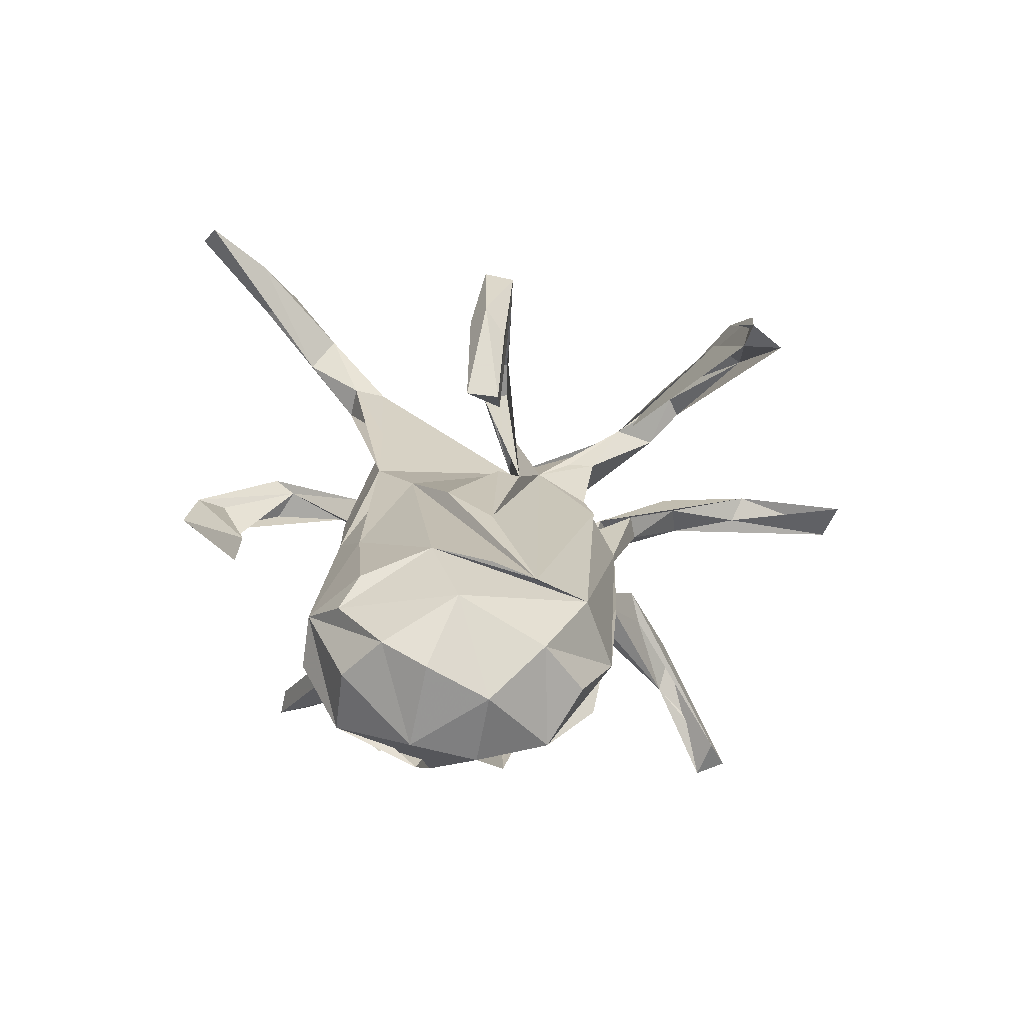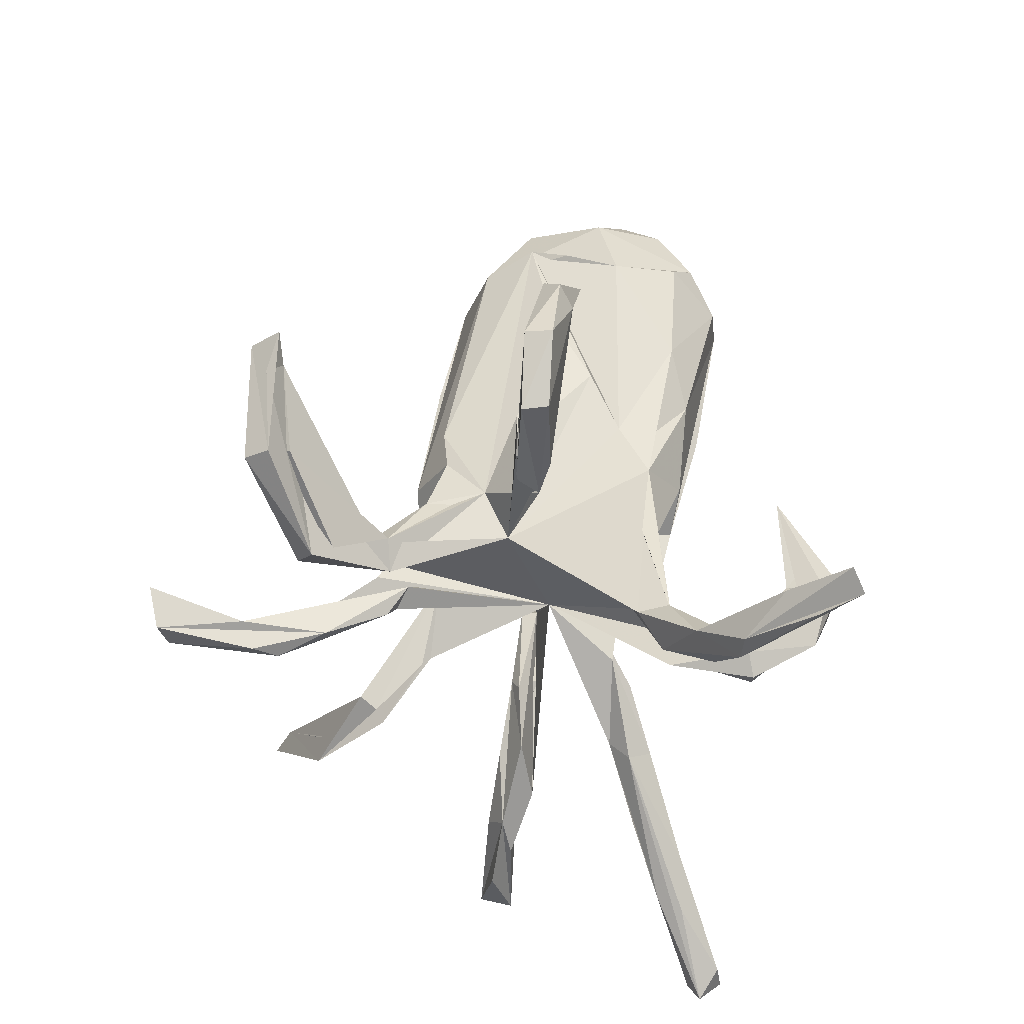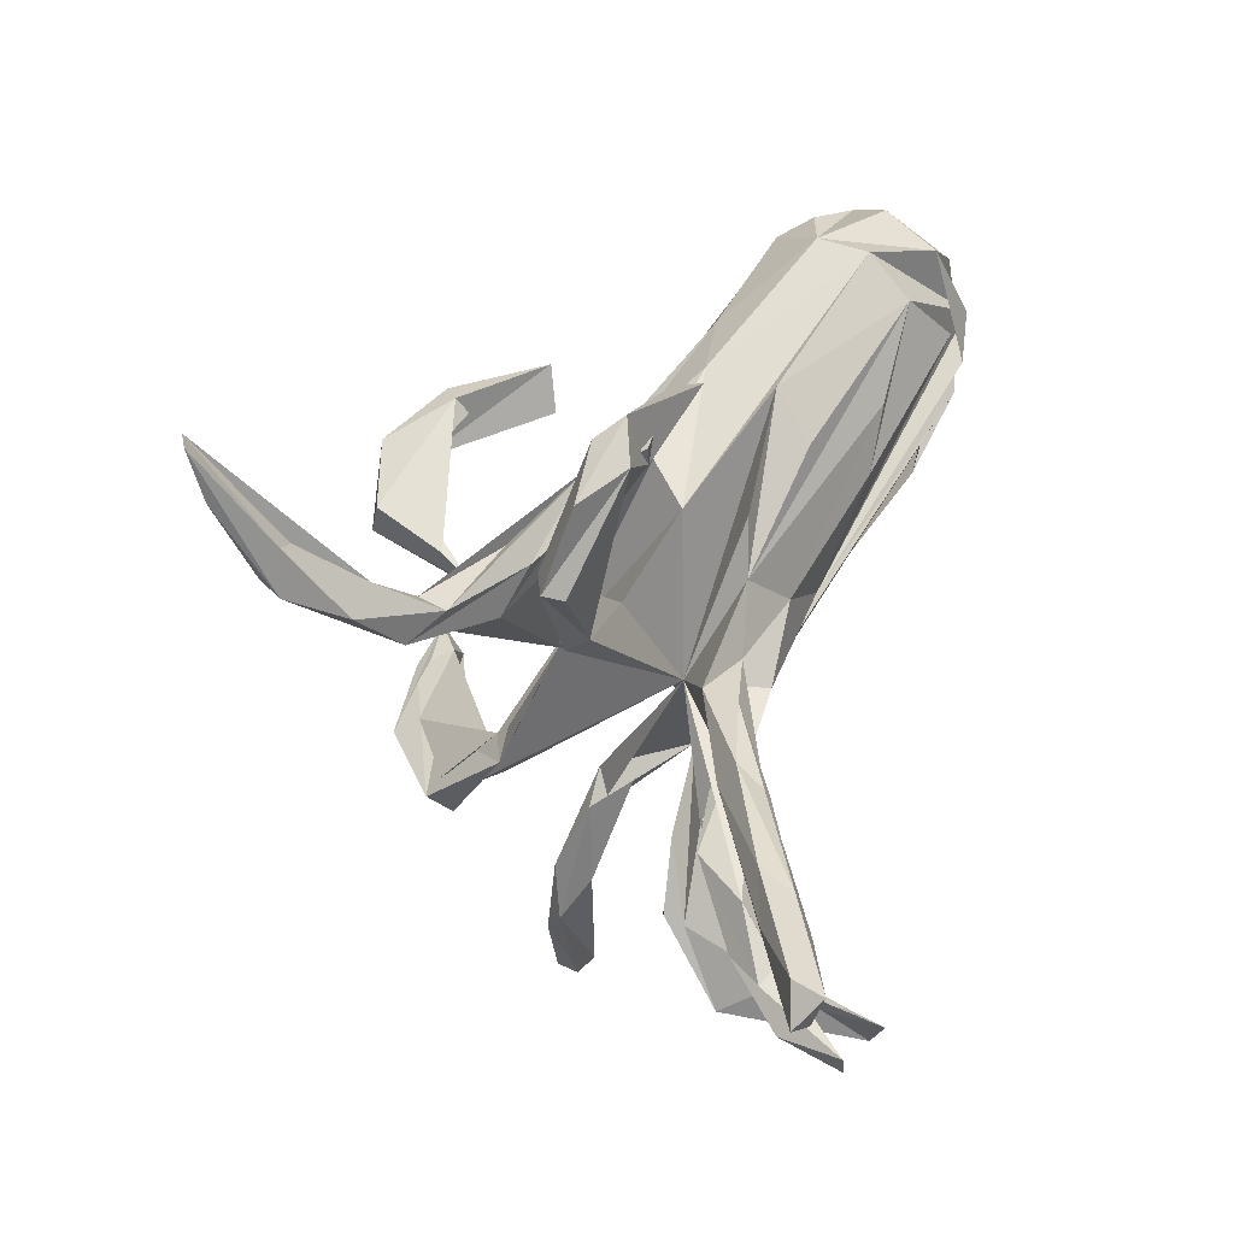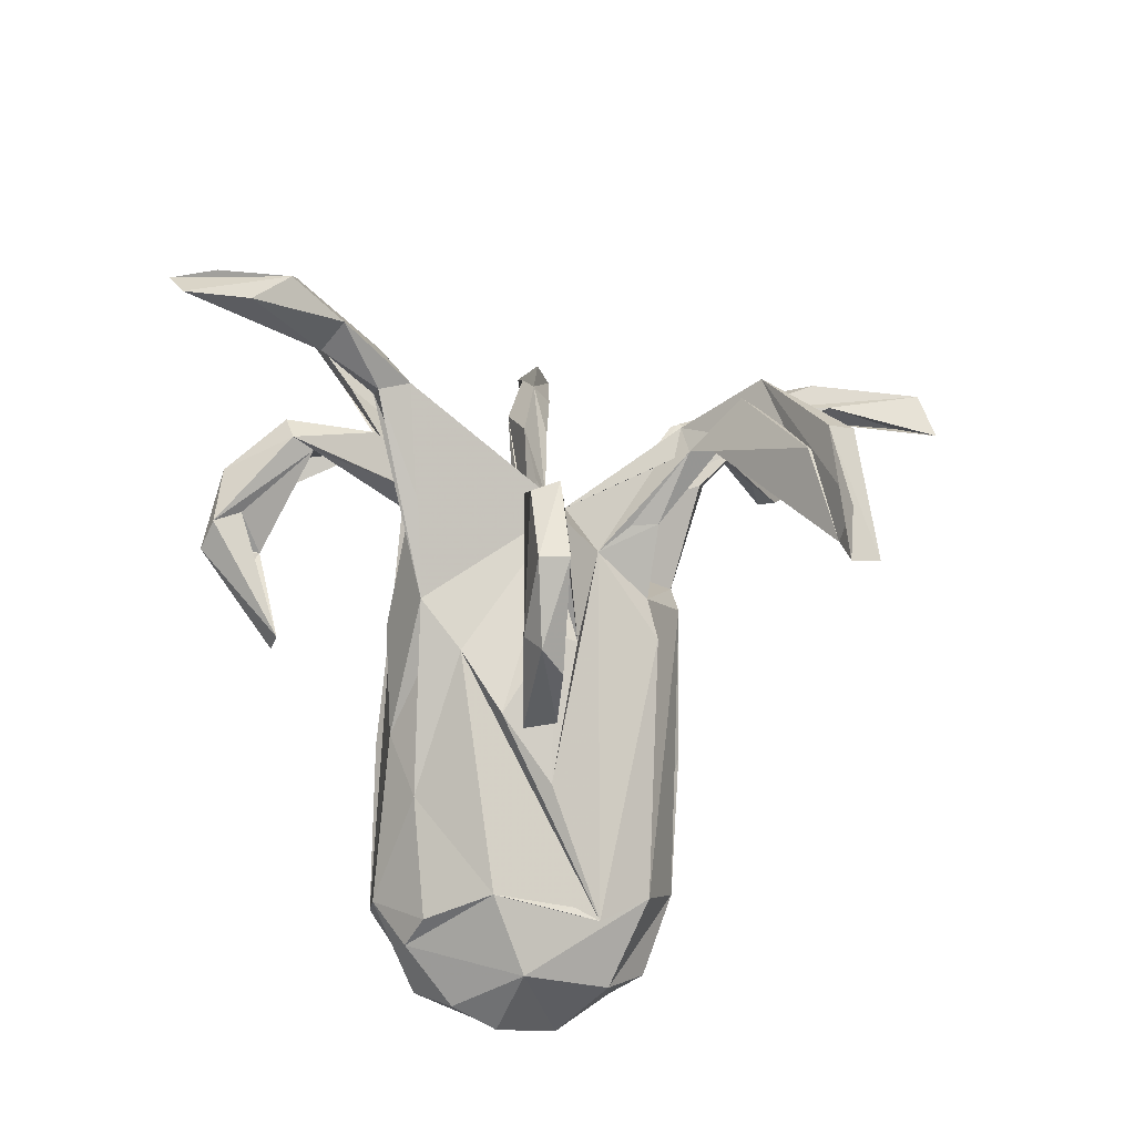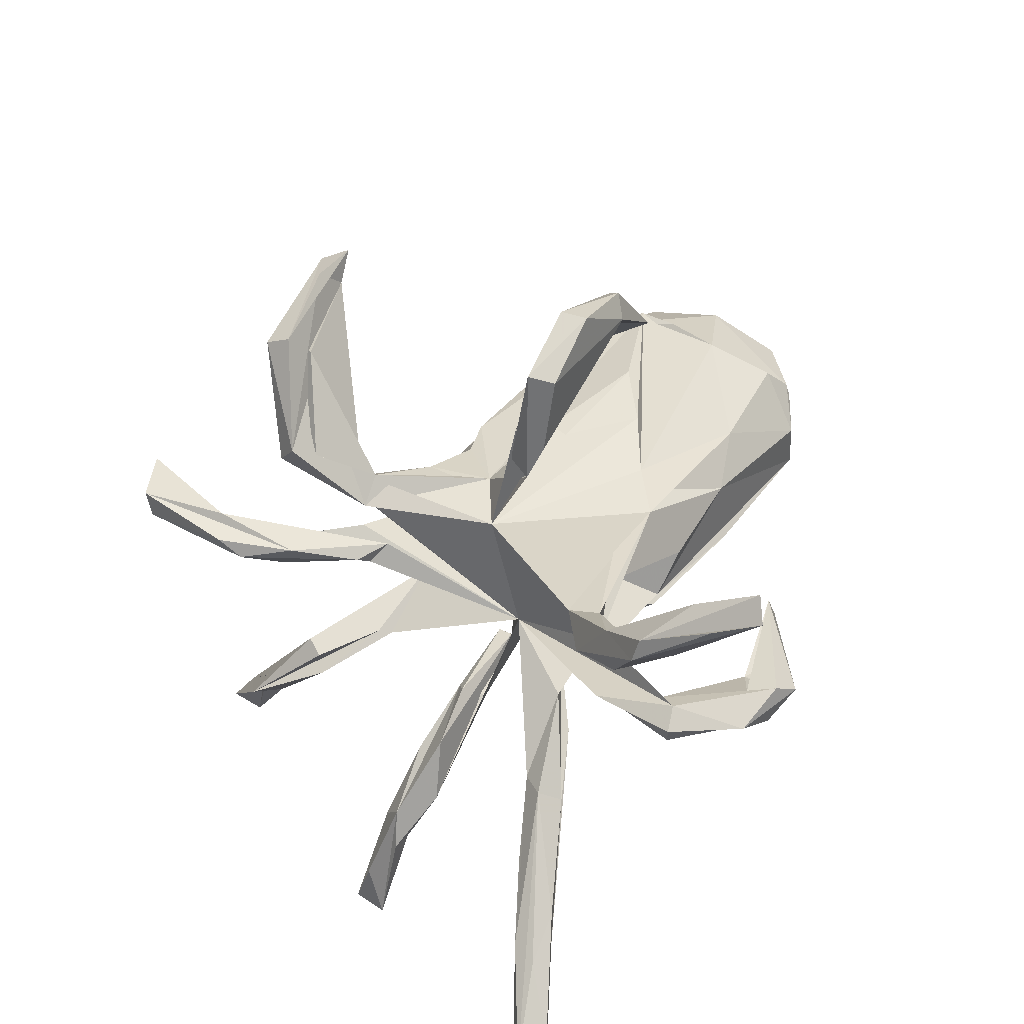
<metadata>
{"format":"obj","ext":"obj","renderer":"f3d","projection":"perspective","resolution":1024,"background":"white","views":[{"elev":2.0,"azim":-86.1,"up":"+Z"},{"elev":68.8,"azim":101.7,"up":"+Z"},{"elev":63.1,"azim":106.1,"up":"+Y"},{"elev":65.7,"azim":-87.3,"up":"+Z"},{"elev":58.0,"azim":124.4,"up":"+Z"}]}
</metadata>
<code>
v 0.7036 0.4093 -0.3397
v 0.6701 0.4543 -0.3051
v 0.7249 0.4331 -0.3206
v 0.5781 0.3528 -0.314
v 0.5983 0.03044 -0.2922
v 0.6155 0.01286 -0.3866
v 0.6859 0.4657 -0.3504
v 0.6174 0.06839 -0.3818
v 0.5376 0.3745 -0.282
v 0.5758 0.3255 -0.2551
v 0.5101 0.03141 -0.2055
v 0.5127 0.05401 -0.2696
v 0.5472 0.05392 -0.2541
v 0.3334 0.3693 0.4332
v 0.5042 0.004521 -0.2509
v 0.2883 0.2969 0.385
v 0.2792 0.4681 0.5372
v 0.3149 0.3696 0.4673
v 0.4486 0.07259 -0.2046
v 0.2123 0.5041 0.5879
v 0.2441 0.4169 0.5209
v 0.2914 0.4221 0.4426
v 0.2621 0.3831 0.4419
v 0.466 0.2587 -0.2037
v 0.5904 0.3718 -0.2527
v 0.4707 -0.3118 -0.1884
v 0.2438 0.5291 0.5699
v 0.3725 -0.4285 0.09148
v 0.3749 0.2633 -0.2129
v 0.3777 -0.579 0.04564
v 0.3201 0.334 0.3453
v 0.3974 -0.2076 -0.1191
v 0.3303 -0.4551 0.09785
v 0.3868 0.03993 -0.1288
v 0.5054 0.3533 -0.2282
v 0.2428 0.1999 0.2852
v 0.3854 -0.2202 -0.08593
v 0.3988 0.003165 -0.1679
v 0.3419 0.1903 -0.1636
v 0.2629 0.3334 0.3401
v 0.3707 -0.3852 0.07265
v 0.3454 0.2648 -0.1619
v 0.3205 -0.3126 0.09375
v 0.5191 0.02812 -0.2839
v 0.4229 -0.3197 -0.2067
v 0.3209 -0.3303 0.03803
v 0.4089 -0.3032 -0.2657
v 0.2616 -0.3335 0.3099
v 0.3706 -0.2643 -0.1359
v 0.3565 0.01891 -0.184
v 0.3234 -0.4365 0.05768
v 0.4056 -0.3752 -0.4237
v 0.2631 -0.3591 0.2688
v 0.3187 -0.5663 0.05631
v 0.2982 0.2513 0.2888
v 0.1846 0.1625 0.2002
v 0.2971 -0.6287 0.07963
v 0.2398 0.2588 0.2516
v 0.2783 -0.3281 0.07679
v 0.2282 -0.2163 0.2029
v 0.2091 -0.287 0.2015
v 0.3658 -0.5982 0.08132
v 0.1351 0.01651 -0.1416
v 0.2572 0.4076 0.08407
v 0.2371 -0.3045 0.2926
v 0.2569 0.2681 0.08842
v 0.2108 -0.3219 0.279
v 0.2246 0.2472 0.296
v 0.223 -0.3346 0.2512
v 0.3376 -0.6039 0.03096
v 0.1463 -0.4661 0.3802
v 0.2007 -0.1977 0.06032
v 0.178 -0.2304 0.2216
v 0.3651 0.2293 -0.1435
v 0.4141 -0.4237 -0.4064
v 0.2214 0.3929 0.1313
v 0.259 0.4083 0.1163
v 0.1364 -0.4268 0.4078
v 0.1754 0.5022 0.09658
v 0.2681 -0.2114 -0.08997
v 0.2703 -0.001138 -0.1434
v 0.3839 -0.4017 -0.3682
v 0.2567 -0.2222 0.06003
v 0.2739 -0.189 -0.1213
v 0.2859 0.01465 -0.1178
v 0.03682 -0.09659 0.1466
v 0.2928 -0.1579 -0.07112
v 0.2373 0.2775 0.06025
v 0.2153 0.3888 0.06674
v 0.3691 -0.2515 -0.08158
v 0.2372 0.2071 -0.1384
v 0.1457 -0.1596 -0.06383
v 0.1481 0.04035 -0.04378
v 0.2106 0.3611 0.1085
v 0.1138 -0.4437 0.3423
v 0.003832 -0.4616 0.4157
v 0.05206 -0.2142 -0.01764
v 0.1962 -0.2525 0.067
v 0.3386 0.211 -0.1975
v 0.07645 0.1801 0.2178
v 0.08341 0.5089 0.1008
v 0.2559 0.0434 -0.1576
v 0.07139 0.003269 0.2821
v 0.05556 -0.03902 0.2841
v 0.1165 -0.3992 0.3716
v 0.214 -0.2589 0.03053
v 0.06069 0.4412 0.03398
v 0.1673 0.2344 0.09794
v 0.114 0.5173 0.04289
v -0.0113 0.000707 0.4501
v 0.1073 0.4686 0.08596
v 0.2129 0.168 -0.08418
v 0.2686 -0.1492 -0.1056
v 0.1126 0.1923 0.1797
v 0.08152 -0.1881 0.1616
v 0.2025 -0.2117 0.009525
v 0.1095 -0.0417 0.1461
v 0.1347 -0.1138 -0.1305
v 0.03616 -0.04335 0.3367
v 0.1219 0.02835 -0.161
v 0.1346 0.1223 -0.1197
v 0.03521 0.1553 -0.09897
v -0.05673 -0.5072 0.3614
v 0.04001 0.01485 0.336
v 0.1372 -0.1523 -0.1396
v 0.1469 0.22 0.04404
v -0.1149 -0.07201 0.1464
v -0.01869 -0.1759 0.1008
v 0.004735 -0.04109 0.4547
v -0.1223 -0.0619 0.4724
v -0.0313 -0.4464 0.3656
v 0.05892 0.1351 0.1526
v 0.07599 -0.1456 0.1628
v -0.01291 0.1871 0.139
v -0.07188 -0.01323 0.4251
v 0.0497 0.5298 0.06578
v 0.02064 -0.155 -0.1375
v 0.05818 0.4764 0.03603
v 0.1341 -0.01004 -0.1511
v -0.1365 -0.05989 0.4266
v -0.1287 -0.017 0.4819
v -0.07488 -0.4612 0.3982
v -0.0314 -0.203 -0.09215
v -0.07819 -0.1949 0.08334
v -0.006265 0.2263 0.004633
v -0.05751 0.1699 0.1548
v 0.004333 -0.2271 0.008307
v -0.08483 0.3995 0.04144
v 0.005857 0.07324 -0.1547
v -0.0899 0.4121 0.003491
v -0.03102 0.2092 -0.08035
v -0.0612 -0.01761 -0.1805
v -0.06892 0.2274 0.06238
v -0.1074 -0.03642 0.1557
v -0.2142 0.000521 0.3974
v -0.1315 0.1047 0.1351
v -0.2421 -0.02681 0.4199
v -0.2158 0.2414 -0.06888
v -0.09403 -0.1445 -0.1629
v -0.002127 -0.05921 -0.1654
v -0.141 0.1601 0.1105
v -0.2176 -0.2362 -0.06382
v -0.2066 -0.01845 0.3753
v -0.2593 -0.04986 0.2605
v -0.2611 -0.05765 0.3742
v -0.3235 -0.04288 0.0878
v -0.2963 -0.05001 0.2762
v -0.2023 0.09508 -0.2134
v -0.3089 -0.001741 0.2818
v -0.1624 0.2027 -0.1316
v -0.236 0.2111 0.03536
v -0.4566 -0.1978 -0.03681
v -0.2266 0.03697 0.1231
v -0.5067 -0.1241 0.000637
v -0.2835 0.1522 -0.2086
v -0.4242 -0.2058 -0.2085
v -0.3388 0.166 0.04689
v -0.418 -0.2337 -0.138
v -0.3861 -0.1438 -0.2533
v -0.4238 0.2041 -0.207
v -0.4997 -0.05703 0.02647
v -0.315 -0.06461 -0.2628
v -0.4396 0.1216 -0.2702
v -0.4742 0.2258 -0.06015
v -0.4865 0.03627 0.04628
v -0.5177 0.1413 0.004722
v -0.5833 -0.1412 -0.09304
v -0.5352 0.1749 -0.2214
v -0.5259 0.05639 -0.2809
v -0.4648 0.2364 -0.1371
v -0.546 0.17 -0.04143
v -0.4484 0.04383 -0.294
v -0.5427 -0.1941 -0.1604
v -0.4697 -0.07028 -0.2901
v -0.5918 -0.01417 -0.01719
v -0.6257 0.0952 -0.08413
v -0.5942 0.1582 -0.1358
v -0.553 -0.1423 -0.2423
v -0.6084 0.05599 -0.2362
v -0.6503 0.02711 -0.1173
v -0.6361 -0.06223 -0.1653
v -0.5867 -0.03984 -0.2606
f 76 66 77
f 88 77 66
f 79 76 77
f 93 66 76
f 108 93 76
f 88 66 93
f 198 178 193
f 187 193 178
f 187 198 193
f 162 178 198
f 172 187 178
f 188 190 189
f 180 189 190
f 192 188 189
f 184 190 188
f 197 184 188
f 199 197 188
f 196 184 197
f 171 190 184
f 202 199 188
f 196 197 199
f 200 196 199
f 201 200 199
f 195 196 200
f 202 201 199
f 195 200 201
f 198 201 202
f 201 198 187
f 195 201 187
f 176 198 202
f 108 76 94
f 101 94 76
f 126 108 94
f 117 93 108
f 57 70 30
f 41 30 70
f 62 57 30
f 51 70 57
f 101 111 94
f 107 94 111
f 148 111 101
f 126 117 108
f 69 93 117
f 60 117 86
f 103 86 117
f 60 69 117
f 61 93 69
f 136 148 101
f 138 111 148
f 134 56 132
f 117 132 56
f 153 134 132
f 114 56 134
f 117 153 132
f 114 134 153
f 147 97 128
f 93 128 97
f 172 147 128
f 143 97 147
f 79 136 101
f 150 148 136
f 153 117 145
f 126 145 117
f 171 153 145
f 98 93 97
f 115 128 93
f 144 172 128
f 178 147 172
f 94 89 88
f 109 88 89
f 126 94 88
f 109 89 94
f 64 77 88
f 64 88 109
f 109 77 64
f 79 77 109
f 136 79 109
f 109 94 107
f 101 76 79
f 28 62 30
f 33 57 62
f 46 70 51
f 54 51 57
f 43 33 62
f 54 57 33
f 54 33 51
f 59 51 33
f 41 70 46
f 59 46 51
f 106 46 59
f 72 59 33
f 28 43 62
f 72 33 43
f 98 59 93
f 72 93 59
f 106 59 98
f 83 72 43
f 41 83 43
f 92 72 83
f 46 83 41
f 116 83 46
f 28 41 43
f 41 28 30
f 192 202 188
f 152 202 192
f 162 198 176
f 179 176 202
f 151 93 122
f 112 122 93
f 121 122 112
f 37 92 90
f 49 90 92
f 152 192 189
f 202 152 194
f 63 194 152
f 182 202 194
f 180 152 189
f 179 202 182
f 159 182 194
f 183 152 180
f 152 183 168
f 180 168 183
f 149 152 168
f 179 182 159
f 160 159 194
f 175 168 180
f 143 179 159
f 175 149 168
f 122 149 175
f 63 160 194
f 93 160 63
f 137 159 160
f 120 152 149
f 180 122 175
f 121 149 122
f 93 137 160
f 93 120 149
f 63 152 120
f 143 137 92
f 125 92 137
f 137 93 118
f 113 118 93
f 113 137 118
f 82 90 49
f 80 49 92
f 26 37 90
f 87 92 37
f 52 82 45
f 49 45 82
f 47 52 45
f 75 82 52
f 162 147 178
f 86 144 128
f 115 86 128
f 174 144 86
f 173 127 117
f 119 117 127
f 156 173 117
f 154 127 173
f 166 127 154
f 166 154 173
f 103 127 86
f 166 86 127
f 174 166 173
f 174 86 166
f 177 161 171
f 146 171 161
f 184 177 171
f 146 161 177
f 156 146 177
f 185 174 156
f 173 156 174
f 177 185 156
f 181 174 185
f 172 144 174
f 181 172 174
f 186 185 177
f 184 186 177
f 191 185 186
f 172 181 185
f 195 172 185
f 191 195 185
f 187 172 195
f 196 195 191
f 184 196 191
f 184 191 186
f 52 47 75
f 26 75 47
f 12 8 44
f 6 44 8
f 19 12 44
f 13 8 12
f 38 44 6
f 15 38 6
f 50 44 38
f 19 13 12
f 11 8 13
f 15 6 11
f 5 11 6
f 38 15 11
f 5 8 11
f 34 11 13
f 35 2 9
f 7 9 2
f 42 35 9
f 25 2 35
f 9 7 4
f 1 4 7
f 91 9 4
f 3 7 2
f 4 1 10
f 3 10 1
f 24 4 10
f 7 3 1
f 74 10 3
f 25 74 3
f 2 25 3
f 35 74 25
f 6 8 5
f 137 113 125
f 84 125 113
f 92 113 93
f 139 63 120
f 19 93 63
f 85 63 139
f 81 139 120
f 121 93 149
f 102 120 93
f 85 139 81
f 102 81 120
f 42 121 112
f 92 125 80
f 84 80 125
f 47 80 84
f 32 113 92
f 19 102 93
f 50 102 19
f 34 63 85
f 50 81 102
f 34 85 81
f 74 42 112
f 91 121 42
f 121 99 39
f 4 39 99
f 93 121 39
f 91 99 121
f 26 87 37
f 32 92 87
f 47 113 32
f 39 112 93
f 84 113 47
f 73 86 133
f 115 133 86
f 115 73 133
f 60 86 73
f 105 60 73
f 117 36 146
f 68 146 36
f 156 117 146
f 56 36 117
f 170 122 180
f 72 92 93
f 151 158 93
f 145 93 158
f 122 158 151
f 97 143 92
f 159 137 143
f 106 97 92
f 170 158 122
f 180 158 170
f 176 179 143
f 162 176 143
f 147 162 143
f 190 158 180
f 145 158 190
f 114 146 58
f 100 58 146
f 55 114 58
f 153 146 114
f 31 55 58
f 56 114 55
f 36 56 55
f 16 36 55
f 14 55 31
f 22 31 58
f 40 22 58
f 68 40 58
f 23 22 40
f 145 190 171
f 153 171 146
f 93 145 126
f 88 93 126
f 97 106 98
f 92 83 116
f 106 92 116
f 46 106 116
f 138 107 111
f 148 107 138
f 107 136 109
f 24 39 4
f 91 4 99
f 140 135 119
f 124 119 135
f 130 140 119
f 163 135 140
f 142 96 131
f 48 131 96
f 123 142 131
f 78 96 142
f 123 78 142
f 71 78 123
f 123 131 95
f 105 95 131
f 69 123 95
f 164 169 140
f 155 140 169
f 167 164 140
f 167 169 164
f 165 167 130
f 140 130 167
f 157 165 130
f 157 167 165
f 163 140 155
f 157 155 169
f 169 167 157
f 20 18 27
f 17 27 18
f 22 20 27
f 21 18 20
f 40 21 20
f 104 129 130
f 141 130 129
f 119 104 130
f 103 129 104
f 141 129 110
f 103 110 129
f 155 141 110
f 157 130 141
f 124 155 110
f 157 141 155
f 155 135 163
f 155 124 135
f 48 96 78
f 39 10 74
f 112 39 74
f 24 10 39
f 74 35 42
f 29 42 9
f 32 26 47
f 19 44 50
f 81 38 11
f 19 34 13
f 63 34 19
f 75 26 82
f 90 82 26
f 49 47 45
f 29 9 91
f 91 42 29
f 49 80 47
f 26 32 87
f 38 81 50
f 11 34 81
f 103 124 110
f 117 119 124
f 58 100 68
f 146 68 100
f 53 69 60
f 67 61 69
f 115 93 61
f 16 68 36
f 61 73 115
f 67 73 61
f 104 127 103
f 124 103 117
f 119 127 104
f 67 69 95
f 71 123 69
f 48 78 71
f 65 95 105
f 60 105 131
f 48 60 131
f 14 22 27
f 23 20 22
f 20 23 40
f 16 18 21
f 14 17 18
f 14 27 17
f 16 14 18
f 31 22 14
f 53 71 69
f 73 65 105
f 67 95 65
f 73 67 65
f 48 71 53
f 150 107 148
f 136 107 150
f 60 48 53
f 55 14 16
f 68 16 40
f 21 40 16

</code>
